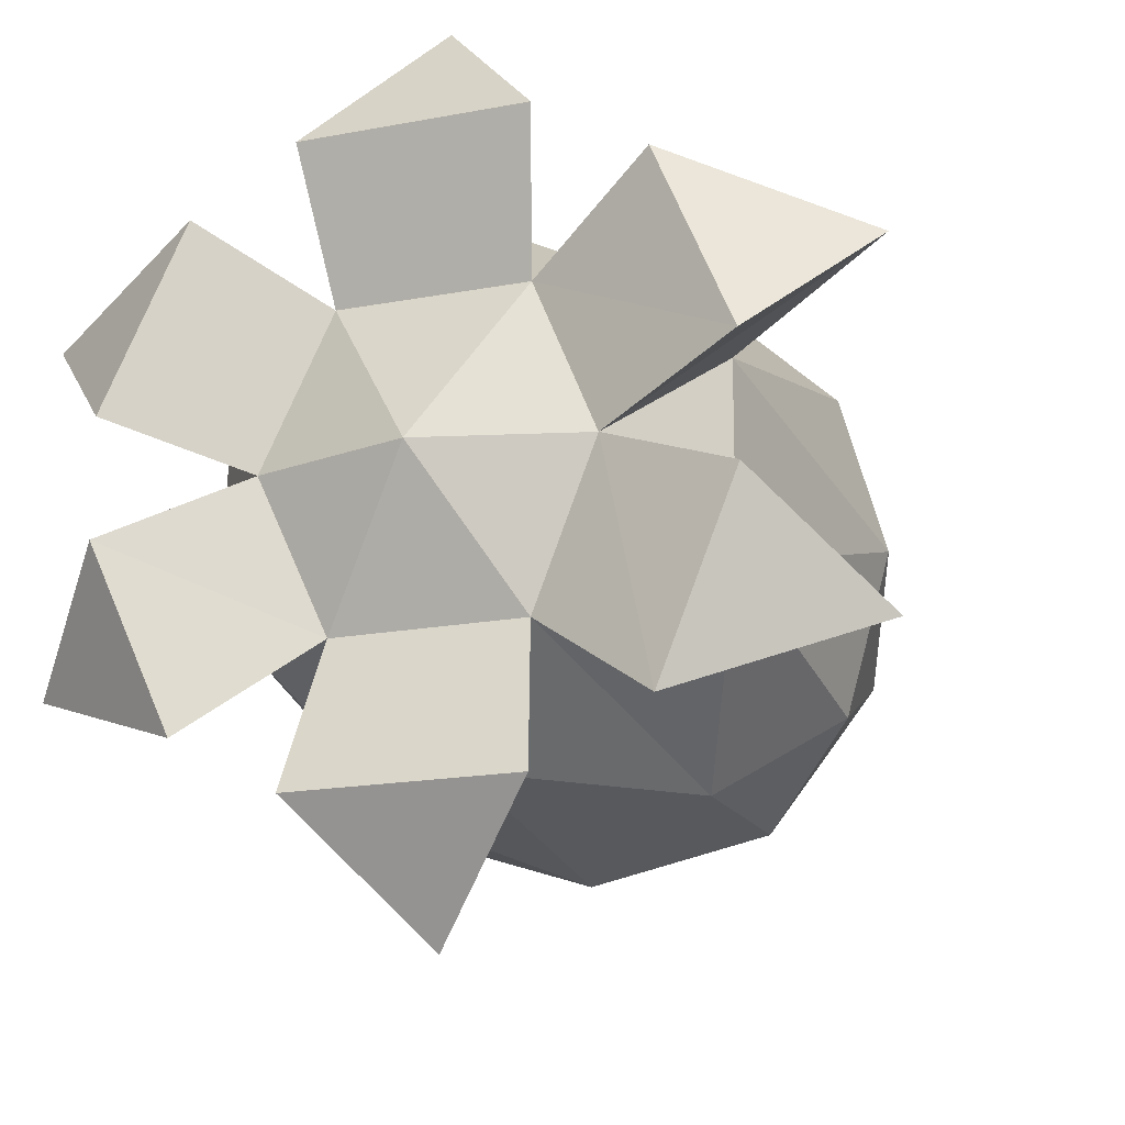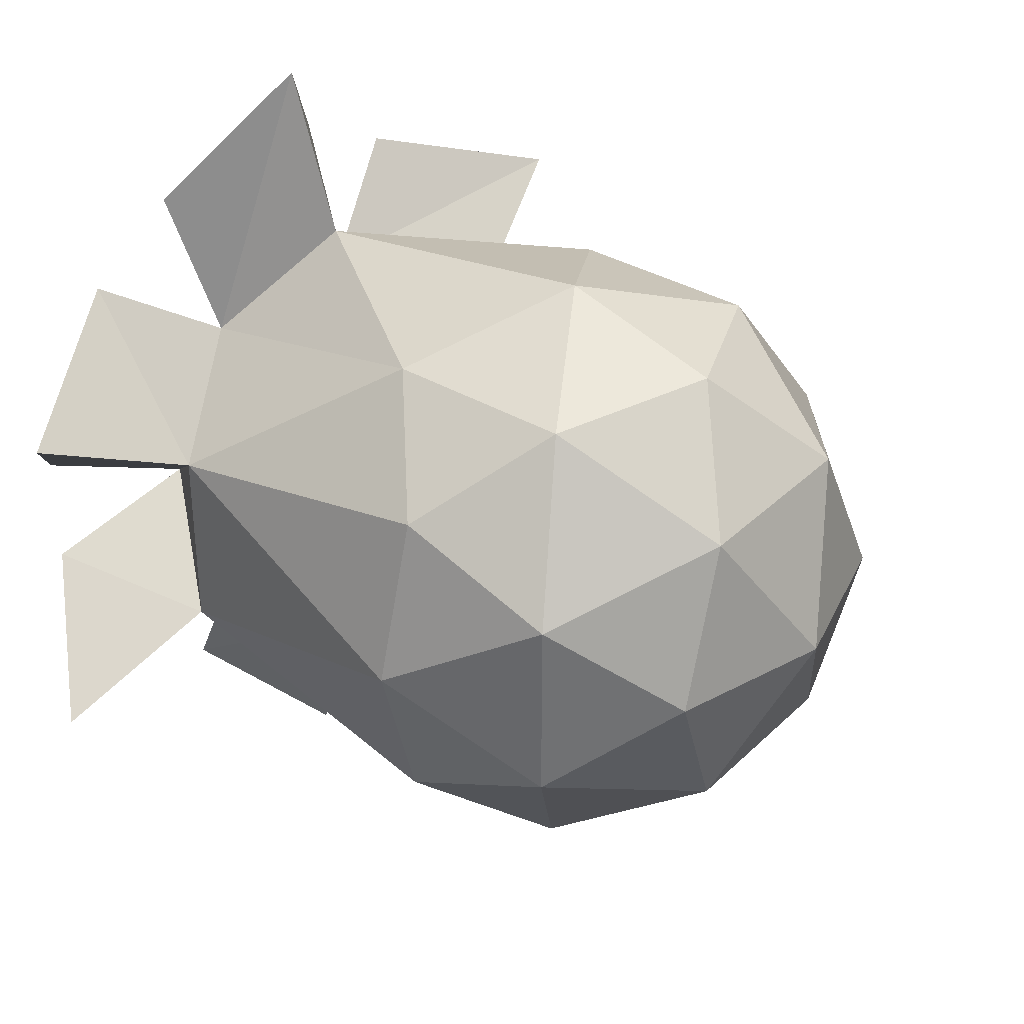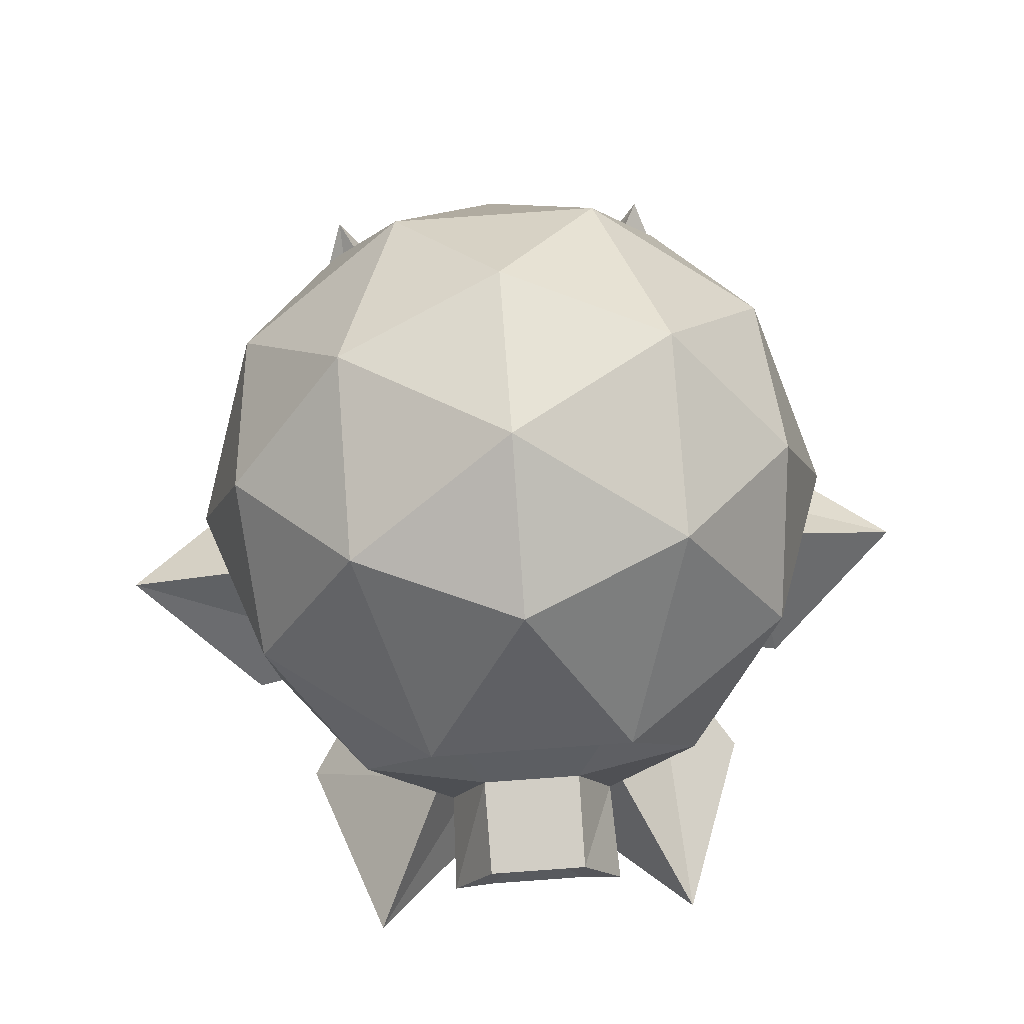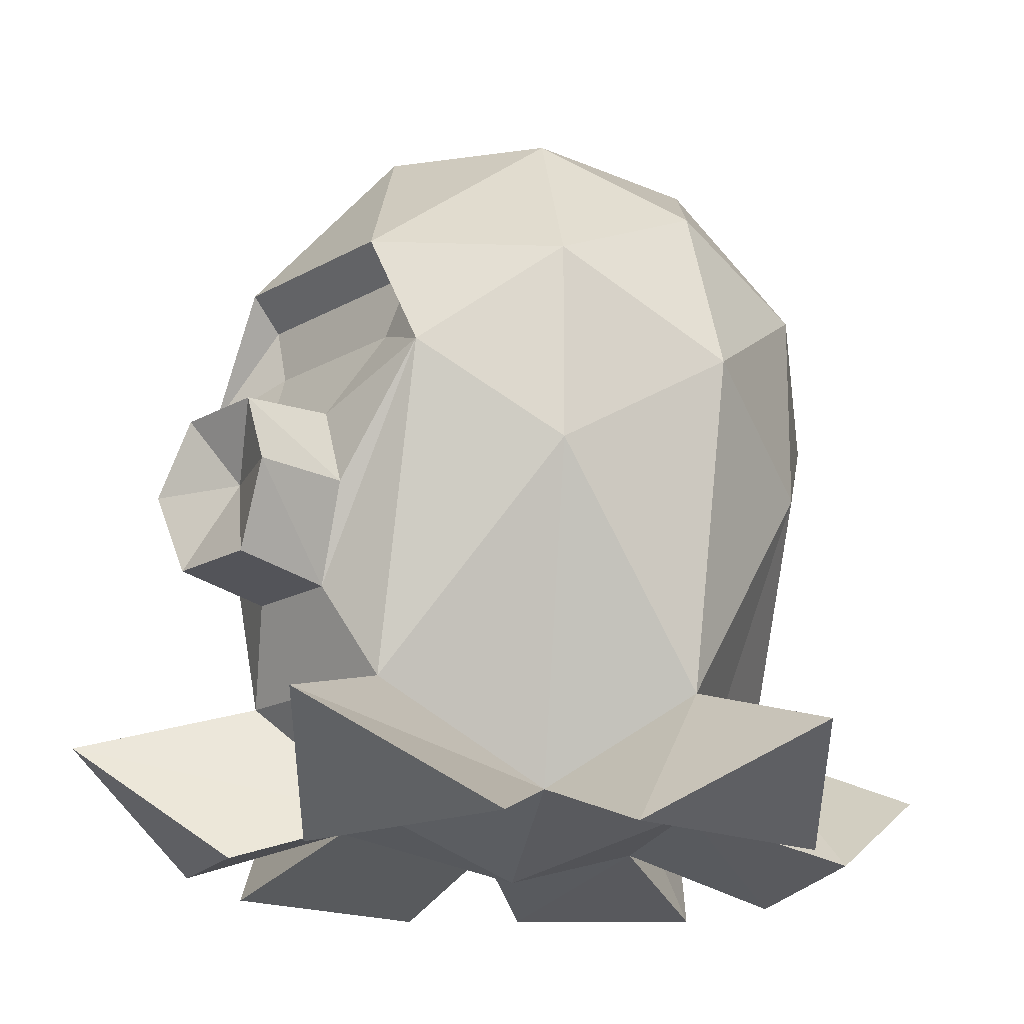
<metadata>
{"format":"obj","ext":"obj","renderer":"f3d","projection":"perspective","resolution":1024,"background":"white","views":[{"elev":-17.3,"azim":20.8,"up":"+Z"},{"elev":34.8,"azim":128.3,"up":"+Z"},{"elev":79.5,"azim":-94.1,"up":"+Y"},{"elev":-17.3,"azim":-41.3,"up":"+Y"}]}
</metadata>
<code>
o tako
g tako
v -0.309 -1.061 -0.5
v -0.809 -0.7516 -0.309
v -0.7201 -1.216 -0.7891
v -0.809 -0.7516 -0.309
v -1.32 -0.9073 -0.5599
v -0.7201 -1.216 -0.7891
v -0.809 -0.7516 0.309
v -0.309 -1.061 0.5
v -1.32 -0.9073 0.5599
v -0.309 -1.061 0.5
v -0.7201 -1.216 0.7891
v -1.32 -0.9073 0.5599
v -5.96e-08 -0.7773 -0.8507
v -0.309 -1.061 -0.5
v -5.96e-08 -0.9475 -1.398
v -0.309 -1.061 -0.5
v -0.3705 -1.231 -0.9772
v -5.96e-08 -0.9475 -1.398
v -0.309 -1.061 -0.5
v -5.96e-08 -0.7773 -0.8507
v -0.5 -0.05112 -0.809
v -0.9065 0.09758 0.1545
v -0.9292 -0.1524 0.2629
v -1.202 0.08244 0.1521
v -0.9292 -0.1524 0.2629
v -1.231 -0.1457 0.2738
v -1.202 0.08244 0.1521
v -0.9292 -0.1524 -0.2629
v -0.9065 0.09758 -0.1545
v -1.231 -0.1457 -0.2738
v -0.9065 0.09758 -0.1545
v -1.202 0.08244 -0.1521
v -1.231 -0.1457 -0.2738
v -0.9065 0.09758 -0.1545
v -0.8507 0.2579 -0.5257
v -0.7692 0.353 -0.2526
v -0.7692 0.353 -0.2526
v -0.8507 0.2579 -0.5257
v -0.7451 0.5443 -0.331
v -0.7451 0.5443 -0.331
v -0.8507 0.2579 -0.5257
v -0.8613 0.6416 -0.309
v -0.5 -0.05112 -0.809
v -5.96e-08 -0.7773 -0.8507
v -5.96e-08 0.2579 -1
v -0.9065 0.09758 -0.1545
v -0.9065 0.09758 0.1545
v -1.202 0.08244 -0.1521
v -1.202 0.08244 0.1521
v -0.9065 0.09758 -0.1545
v -0.7692 0.353 0.04147
v -0.9065 0.09758 0.1545
v -0.8507 0.2579 0.5257
v -0.9065 0.09758 0.1545
v -0.7692 0.353 0.2737
v -0.9065 0.09758 -0.1545
v -0.7692 0.353 -0.1364
v -0.7692 0.353 0.04147
v -0.7692 0.353 0.2737
v -0.9065 0.09758 0.1545
v -0.7692 0.353 0.04147
v -0.7692 0.353 -0.1364
v -0.7692 0.353 -0.2526
v -0.8507 0.2579 -0.5257
v -0.5 -0.05112 -0.809
v -0.5 0.5669 -0.809
v -0.5 -0.05112 -0.809
v -5.96e-08 0.2579 -1
v -0.5 0.5669 -0.809
v -0.8507 0.2579 0.5257
v -0.7692 0.353 0.2737
v -0.7451 0.5443 0.3658
v -0.8613 0.6416 0.309
v -0.5 0.5669 0.809
v -0.8507 0.2579 0.5257
v -0.5 0.5669 -0.809
v -0.8613 0.6416 -0.309
v -0.8507 0.2579 -0.5257
v -0.7692 0.353 0.04147
v -0.7692 0.353 -0.1364
v -0.7451 0.5443 -0.09876
v -0.7451 0.5443 0.3658
v -0.7692 0.353 0.2737
v -0.7692 0.353 0.04147
v -0.7451 0.5443 -0.09876
v -0.7692 0.353 -0.2526
v -0.7451 0.5443 -0.331
v -0.7692 0.353 -0.1364
v -0.7451 0.5443 -0.09876
v -0.7451 0.5443 -0.09876
v -0.7451 0.5443 -0.331
v -0.8613 0.6416 -0.309
v -0.8613 0.6416 0.309
v -0.8613 0.6416 0.309
v -0.7451 0.5443 0.3658
v -0.7451 0.5443 -0.09876
v -0.8613 0.6416 0.309
v -0.8613 0.6416 -0.309
v -0.5257 1.109 0
v -0.5257 1.109 0
v -0.309 1.067 0.5
v -0.8613 0.6416 0.309
v -0.309 1.067 0.5
v -0.5 0.5669 0.809
v -0.8613 0.6416 0.309
v -0.309 1.067 -0.5
v -0.8613 0.6416 -0.309
v -0.5 0.5669 -0.809
v -0.309 1.067 -0.5
v -0.5257 1.109 0
v -0.8613 0.6416 -0.309
v -0.5 0.5669 -0.809
v -5.96e-08 0.2579 -1
v -5.96e-08 0.7836 -0.8507
v -0.309 1.067 0.5
v -5.96e-08 0.7836 0.8507
v -0.5 0.5669 0.809
v -5.96e-08 0.7836 -0.8507
v -0.309 1.067 -0.5
v -0.5 0.5669 -0.809
v -5.96e-08 1.258 0
v -0.5257 1.109 0
v -0.309 1.067 -0.5
v -5.96e-08 1.258 0
v -0.309 1.067 0.5
v -0.5257 1.109 0
v 0.809 -0.7516 0.309
v 0.5257 -1.102 0
v 1.32 -0.9073 0.5599
v 0.5257 -1.102 0
v 0.9799 -1.258 0.1891
v 1.32 -0.9073 0.5599
v 0.309 -1.061 0.5
v 0.809 -0.7516 0.309
v 0.7201 -1.216 0.7891
v 0.809 -0.7516 0.309
v 1.32 -0.9073 0.5599
v 0.7201 -1.216 0.7891
v -5.96e-08 -0.7773 0.8507
v 0.309 -1.061 0.5
v -5.96e-08 -0.9475 1.398
v 0.309 -1.061 0.5
v 0.3705 -1.231 0.9772
v -5.96e-08 -0.9475 1.398
v 0.5 -0.05112 -0.809
v -5.96e-08 0.2579 -1
v -5.96e-08 -0.7773 -0.8507
v 0.8507 0.2579 -0.5257
v 0.5 0.5669 -0.809
v 0.5 -0.05112 -0.809
v 0.5 0.5669 -0.809
v -5.96e-08 0.2579 -1
v 0.5 -0.05112 -0.809
v 0.809 0.7579 -0.309
v 0.8507 0.2579 -0.5257
v 1 0.2579 0
v 0.809 0.7579 -0.309
v 1 0.2579 0
v 0.809 0.7579 0.309
v 0.809 0.7579 -0.309
v 0.5 0.5669 -0.809
v 0.8507 0.2579 -0.5257
v 0.5 0.5669 -0.809
v -5.96e-08 0.7836 -0.8507
v -5.96e-08 0.2579 -1
v 0.809 0.7579 0.309
v 0.5 0.5669 0.809
v 0.309 1.067 0.5
v 0.309 1.067 0.5
v 0.5 0.5669 0.809
v -5.96e-08 0.7836 0.8507
v 0.309 1.067 -0.5
v 0.5 0.5669 -0.809
v 0.809 0.7579 -0.309
v 0.309 1.067 -0.5
v -5.96e-08 0.7836 -0.8507
v 0.5 0.5669 -0.809
v 0.5257 1.109 0
v 0.809 0.7579 -0.309
v 0.809 0.7579 0.309
v 0.5257 1.109 0
v 0.809 0.7579 0.309
v 0.309 1.067 0.5
v 0.5257 1.109 0
v 0.309 1.067 -0.5
v 0.809 0.7579 -0.309
v 0.309 1.067 0.5
v -5.96e-08 0.7836 0.8507
v -0.309 1.067 0.5
v 0.309 1.067 -0.5
v -0.309 1.067 -0.5
v -5.96e-08 0.7836 -0.8507
v 0.309 1.067 0.5
v -0.309 1.067 0.5
v -5.96e-08 1.258 0
v 0.5257 1.109 0
v 0.309 1.067 0.5
v -5.96e-08 1.258 0
v 0.5257 1.109 0
v -5.96e-08 1.258 0
v 0.309 1.067 -0.5
v -5.96e-08 1.258 0
v -0.309 1.067 -0.5
v 0.309 1.067 -0.5
v -0.309 -1.061 -0.5
v 0.309 -1.061 -0.5
v -0.3705 -1.231 -0.9772
v 0.3705 -1.231 -0.9772
v -0.5257 -1.102 0
v -0.309 -1.061 -0.5
v -0.9799 -1.258 -0.1891
v -0.309 -1.061 -0.5
v -0.7201 -1.216 -0.7891
v -0.9799 -1.258 -0.1891
v 0.309 -1.061 -0.5
v 0.5257 -1.102 0
v 0.7201 -1.216 -0.7891
v -0.309 -1.061 0.5
v -0.5257 -1.102 0
v -0.7201 -1.216 0.7891
v -0.5257 -1.102 0
v -0.9799 -1.258 0.1891
v -0.7201 -1.216 0.7891
v -5.96e-08 -1.252 0
v 0.309 -1.061 0.5
v 0.5257 -1.102 0
v 0.5257 -1.102 0
v 0.809 -0.7516 -0.309
v 0.9799 -1.258 -0.1891
v 0.809 -0.7516 -0.309
v 1.32 -0.9073 -0.5599
v 0.9799 -1.258 -0.1891
v 0.809 -0.7516 0.309
v 0.809 -0.7516 -0.309
v 0.5257 -1.102 0
v 1 0.2579 0
v 0.809 -0.7516 -0.309
v 0.809 -0.7516 0.309
v 1 0.2579 0
v 0.8507 0.2579 -0.5257
v 0.809 -0.7516 -0.309
v 0.9799 -1.258 0.1891
v 0.7201 -1.216 0.7891
v 1.32 -0.9073 0.5599
v 0.309 -1.061 0.5
v 0.5 -0.05112 0.809
v 0.809 -0.7516 0.309
v 0.309 -1.061 0.5
v -5.96e-08 -0.7773 0.8507
v 0.5 -0.05112 0.809
v -0.3705 -1.231 0.9772
v -5.96e-08 -0.9475 1.398
v 0.3705 -1.231 0.9772
v 0.809 -0.7516 0.309
v 0.5 -0.05112 0.809
v 0.8507 0.2579 0.5257
v 0.8507 0.2579 0.5257
v 1 0.2579 0
v 0.809 -0.7516 0.309
v -5.96e-08 0.2579 1
v 0.5 -0.05112 0.809
v -5.96e-08 -0.7773 0.8507
v 0.809 0.7579 0.309
v 1 0.2579 0
v 0.8507 0.2579 0.5257
v -5.96e-08 0.2579 1
v -0.5 0.5669 0.809
v -5.96e-08 0.7836 0.8507
v 0.5 0.5669 0.809
v 0.5 -0.05112 0.809
v -5.96e-08 0.2579 1
v 0.5 0.5669 0.809
v 0.8507 0.2579 0.5257
v 0.5 -0.05112 0.809
v 0.809 0.7579 0.309
v 0.8507 0.2579 0.5257
v 0.5 0.5669 0.809
v -5.96e-08 0.7836 0.8507
v 0.5 0.5669 0.809
v -5.96e-08 0.2579 1
v 0.5257 -1.102 0
v 0.309 -1.061 0.5
v 0.9799 -1.258 0.1891
v 0.309 -1.061 0.5
v 0.7201 -1.216 0.7891
v 0.9799 -1.258 0.1891
v 0.5257 -1.102 0
v 0.9799 -1.258 -0.1891
v 0.7201 -1.216 -0.7891
v -0.5257 -1.102 0
v -5.96e-08 -1.252 0
v -0.309 -1.061 -0.5
v -0.5257 -1.102 0
v -0.309 -1.061 0.5
v -5.96e-08 -1.252 0
v -0.5257 -1.102 0
v -0.809 -0.7516 0.309
v -0.9799 -1.258 0.1891
v -0.9799 -1.258 0.1891
v -1.32 -0.9073 0.5599
v -0.7201 -1.216 0.7891
v -0.309 -1.061 0.5
v -5.96e-08 -0.7773 0.8507
v -0.3705 -1.231 0.9772
v -5.96e-08 -0.7773 0.8507
v -5.96e-08 -0.9475 1.398
v -0.3705 -1.231 0.9772
v -0.9799 -1.258 -0.1891
v -0.7201 -1.216 -0.7891
v -1.32 -0.9073 -0.5599
v -0.5257 -1.102 0
v -0.9799 -1.258 -0.1891
v -1.32 -0.9073 -0.5599
v -5.96e-08 -1.252 0
v 0.309 -1.061 -0.5
v -0.309 -1.061 -0.5
v -0.809 -0.7516 0.309
v -1.32 -0.9073 0.5599
v -0.9799 -1.258 0.1891
v -0.309 -1.061 0.5
v 0.309 -1.061 0.5
v -5.96e-08 -1.252 0
v -0.809 -0.7516 -0.309
v -0.5257 -1.102 0
v -1.32 -0.9073 -0.5599
v -0.5257 -1.102 0
v -0.809 -0.7516 -0.309
v -0.809 -0.7516 0.309
v -0.309 -1.061 0.5
v -0.5 -0.05112 0.809
v -5.96e-08 -0.7773 0.8507
v -5.96e-08 -0.7773 0.8507
v -0.5 -0.05112 0.809
v -5.96e-08 0.2579 1
v -0.809 -0.7516 0.309
v -0.5 -0.05112 0.809
v -0.309 -1.061 0.5
v -0.809 -0.7516 0.309
v -0.809 -0.7516 -0.309
v -0.9084 -0.4597 -0.1545
v -0.809 -0.7516 0.309
v -0.9084 -0.4597 0.1545
v -0.8507 0.2579 0.5257
v -0.9084 -0.4597 0.1545
v -0.809 -0.7516 0.309
v -0.8507 0.2579 0.5257
v -0.5 -0.05112 0.809
v -0.309 -1.061 -0.5
v -0.5 -0.05112 -0.809
v -0.809 -0.7516 -0.309
v -0.809 -0.7516 -0.309
v -0.5 -0.05112 -0.809
v -0.8507 0.2579 -0.5257
v -0.9084 -0.4597 -0.1545
v -0.809 -0.7516 -0.309
v -0.8507 0.2579 -0.5257
v -0.9084 -0.4597 0.1545
v -0.9084 -0.4597 -0.1545
v -1.212 -0.404 0.1524
v -1.212 -0.404 -0.1524
v -0.9292 -0.1524 0.2629
v -0.9084 -0.4597 0.1545
v -1.231 -0.1457 0.2738
v -0.9084 -0.4597 0.1545
v -1.212 -0.404 0.1524
v -1.231 -0.1457 0.2738
v -0.9084 -0.4597 0.1545
v -0.9292 -0.1524 0.2629
v -0.8507 0.2579 0.5257
v -0.9084 -0.4597 -0.1545
v -0.9292 -0.1524 -0.2629
v -1.212 -0.404 -0.1524
v -0.9292 -0.1524 -0.2629
v -1.231 -0.1457 -0.2738
v -1.212 -0.404 -0.1524
v -0.9084 -0.4597 -0.1545
v -0.8507 0.2579 -0.5257
v -0.9292 -0.1524 -0.2629
v -1.212 -0.404 -0.1524
v -1.115 -0.1441 0
v -1.212 -0.404 0.1524
v -1.212 -0.404 0.1524
v -1.115 -0.1441 0
v -1.231 -0.1457 0.2738
v -0.5 -0.05112 0.809
v -0.5 0.5669 0.809
v -5.96e-08 0.2579 1
v -0.5 -0.05112 0.809
v -0.8507 0.2579 0.5257
v -0.5 0.5669 0.809
v -1.231 -0.1457 -0.2738
v -1.115 -0.1441 0
v -1.212 -0.404 -0.1524
v -0.8507 0.2579 0.5257
v -0.9292 -0.1524 0.2629
v -0.9065 0.09758 0.1545
v -1.231 -0.1457 0.2738
v -1.115 -0.1441 0
v -1.202 0.08244 0.1521
v -0.9065 0.09758 -0.1545
v -0.9292 -0.1524 -0.2629
v -0.8507 0.2579 -0.5257
v -1.115 -0.1441 0
v -1.231 -0.1457 -0.2738
v -1.202 0.08244 -0.1521
v -1.115 -0.1441 0
v -1.202 0.08244 -0.1521
v -1.202 0.08244 0.1521
v 0.309 -1.061 -0.5
v -5.96e-08 -0.7773 -0.8507
v 0.3705 -1.231 -0.9772
v -0.3705 -1.231 -0.9772
v 0.3705 -1.231 -0.9772
v -5.96e-08 -0.9475 -1.398
v -5.96e-08 -0.7773 -0.8507
v -5.96e-08 -0.9475 -1.398
v 0.3705 -1.231 -0.9772
v 0.7201 -1.216 -0.7891
v 0.9799 -1.258 -0.1891
v 1.32 -0.9073 -0.5599
v 0.809 -0.7516 -0.309
v 0.309 -1.061 -0.5
v 1.32 -0.9073 -0.5599
v 0.309 -1.061 -0.5
v 0.7201 -1.216 -0.7891
v 1.32 -0.9073 -0.5599
v 0.309 -1.061 0.5
v -0.309 -1.061 0.5
v 0.3705 -1.231 0.9772
v -0.3705 -1.231 0.9772
v -5.96e-08 -1.252 0
v 0.5257 -1.102 0
v 0.309 -1.061 -0.5
v 0.309 -1.061 -0.5
v 0.809 -0.7516 -0.309
v 0.5 -0.05112 -0.809
v -5.96e-08 -0.7773 -0.8507
v 0.309 -1.061 -0.5
v 0.5 -0.05112 -0.809
v 0.5 -0.05112 -0.809
v 0.809 -0.7516 -0.309
v 0.8507 0.2579 -0.5257
v -0.8613 0.6416 0.309
v -0.8507 0.2579 0.5257
v -0.7451 0.5443 0.3658
g tako
f 3 2 1
f 6 5 4
f 9 8 7
f 12 11 10
f 15 14 13
f 18 17 16
f 21 20 19
f 24 23 22
f 27 26 25
f 30 29 28
f 33 32 31
f 36 35 34
f 39 38 37
f 42 41 40
f 45 44 43
f 48 47 46
f 48 49 47
f 52 51 50
f 55 54 53
f 58 57 56
f 61 60 59
f 63 50 62
f 66 65 64
f 69 68 67
f 72 71 70
f 75 74 73
f 78 77 76
f 81 80 79
f 84 83 82
f 87 86 85
f 86 88 85
f 89 84 82
f 92 91 90
f 92 90 93
f 96 95 94
f 99 98 97
f 102 101 100
f 105 104 103
f 108 107 106
f 111 110 109
f 114 113 112
f 117 116 115
f 120 119 118
f 123 122 121
f 126 125 124
f 129 128 127
f 132 131 130
f 135 134 133
f 138 137 136
f 141 140 139
f 144 143 142
f 147 146 145
f 150 149 148
f 153 152 151
f 156 155 154
f 159 158 157
f 162 161 160
f 165 164 163
f 168 167 166
f 171 170 169
f 174 173 172
f 177 176 175
f 180 179 178
f 183 182 181
f 186 185 184
f 189 188 187
f 192 191 190
f 195 194 193
f 198 197 196
f 201 200 199
f 204 203 202
f 207 206 205
f 207 208 206
f 211 210 209
f 214 213 212
f 217 216 215
f 220 219 218
f 223 222 221
f 226 225 224
f 229 228 227
f 232 231 230
f 235 234 233
f 238 237 236
f 241 240 239
f 244 243 242
f 247 246 245
f 250 249 248
f 253 252 251
f 256 255 254
f 259 258 257
f 262 261 260
f 265 264 263
f 268 267 266
f 271 270 269
f 274 273 272
f 277 276 275
f 280 279 278
f 283 282 281
f 286 285 284
f 289 288 287
f 292 291 290
f 295 294 293
f 298 297 296
f 301 300 299
f 304 303 302
f 307 306 305
f 310 309 308
f 313 312 311
f 316 315 314
f 319 318 317
f 322 321 320
f 325 324 323
f 328 327 326
f 331 330 329
f 334 333 332
f 337 336 335
f 340 339 338
f 343 342 341
f 344 340 338
f 347 346 345
f 350 349 348
f 353 352 351
f 356 355 354
f 359 358 357
f 359 360 358
f 363 362 361
f 366 365 364
f 369 368 367
f 372 371 370
f 375 374 373
f 378 377 376
f 381 380 379
f 384 383 382
f 387 386 385
f 390 389 388
f 393 392 391
f 396 395 394
f 399 398 397
f 402 401 400
f 405 404 403
f 408 407 406
f 411 410 409
f 414 413 412
f 417 416 415
f 420 419 418
f 423 422 421
f 426 425 424
f 429 428 427
f 429 430 428
f 433 432 431
f 436 435 434
f 439 438 437
f 442 441 440
f 445 444 443

</code>
